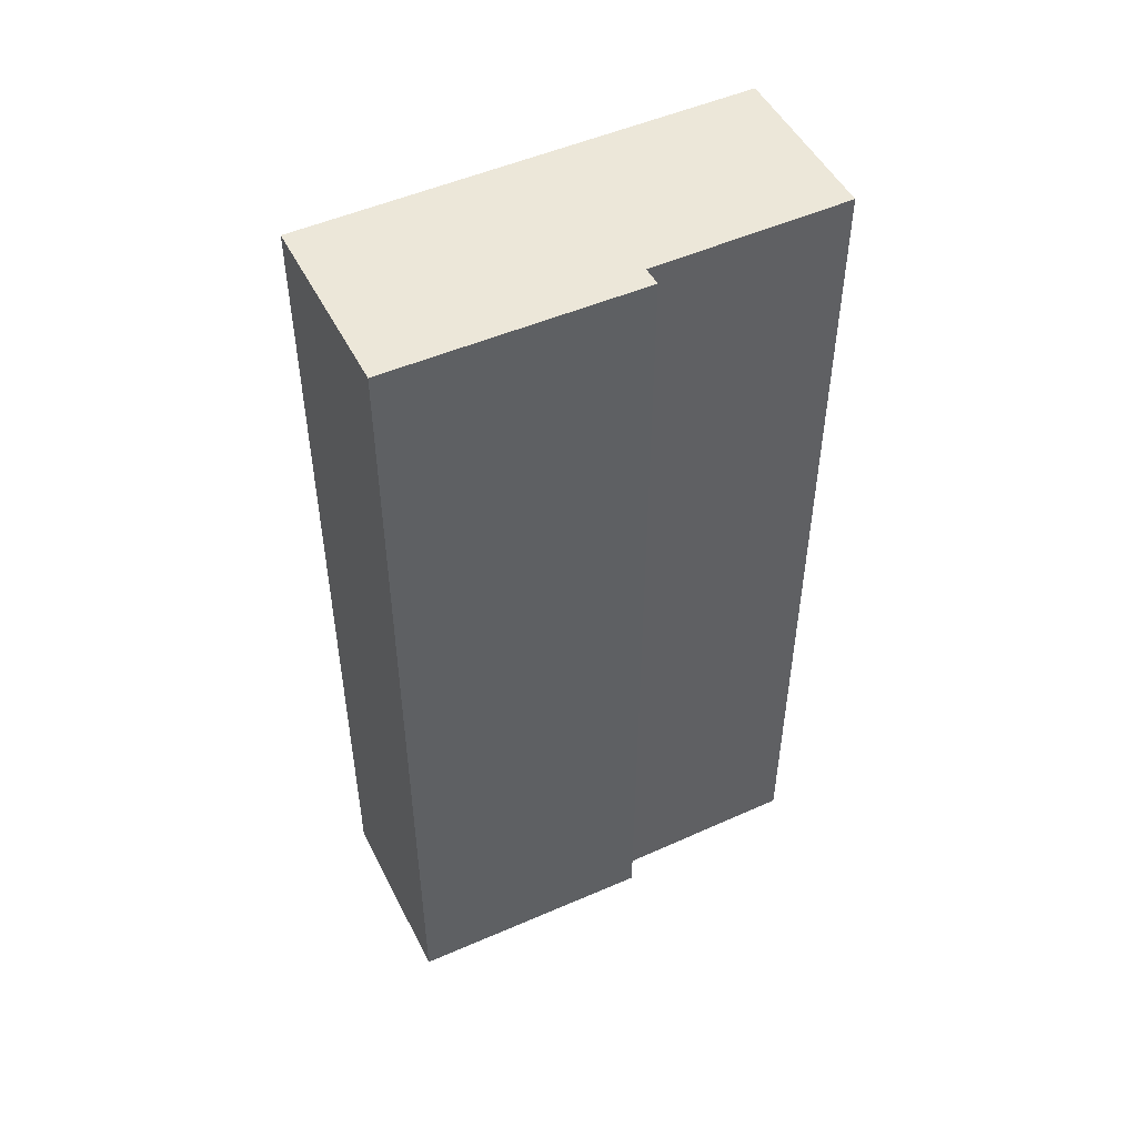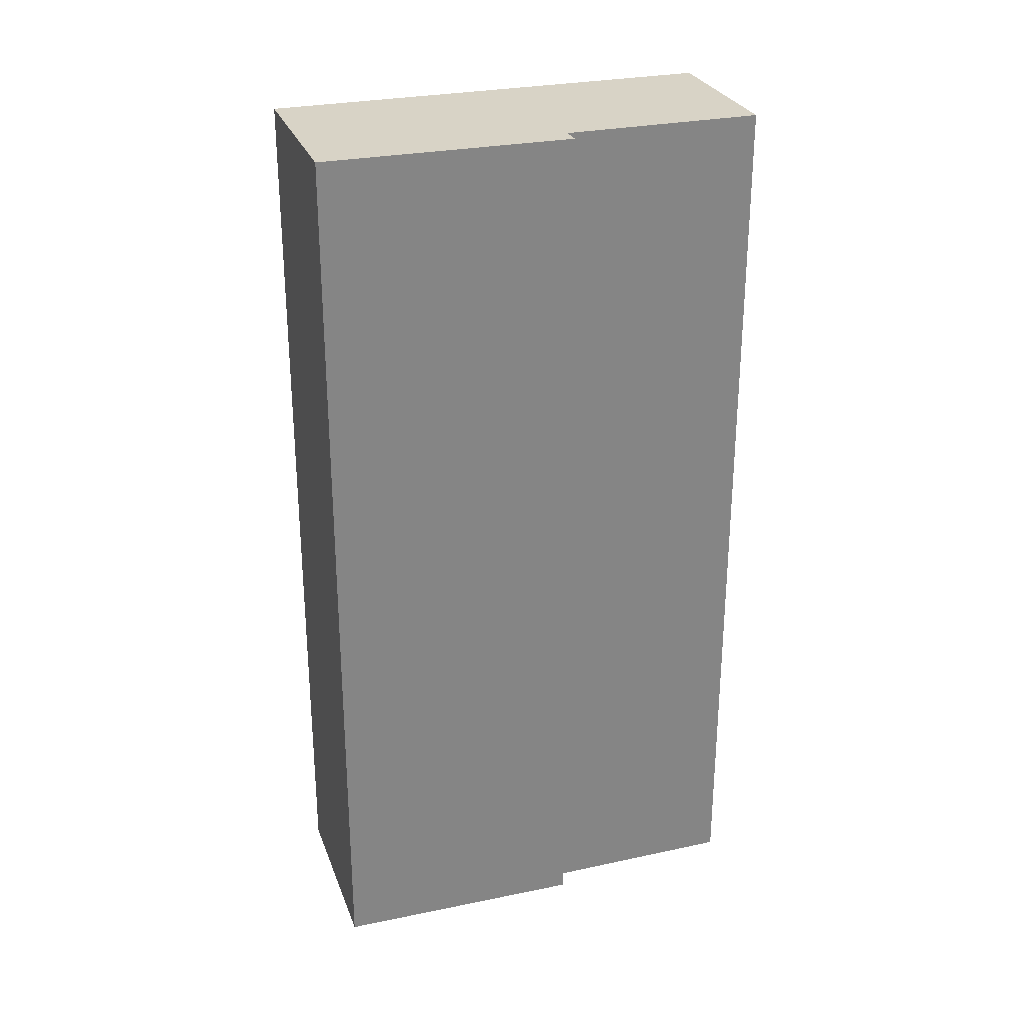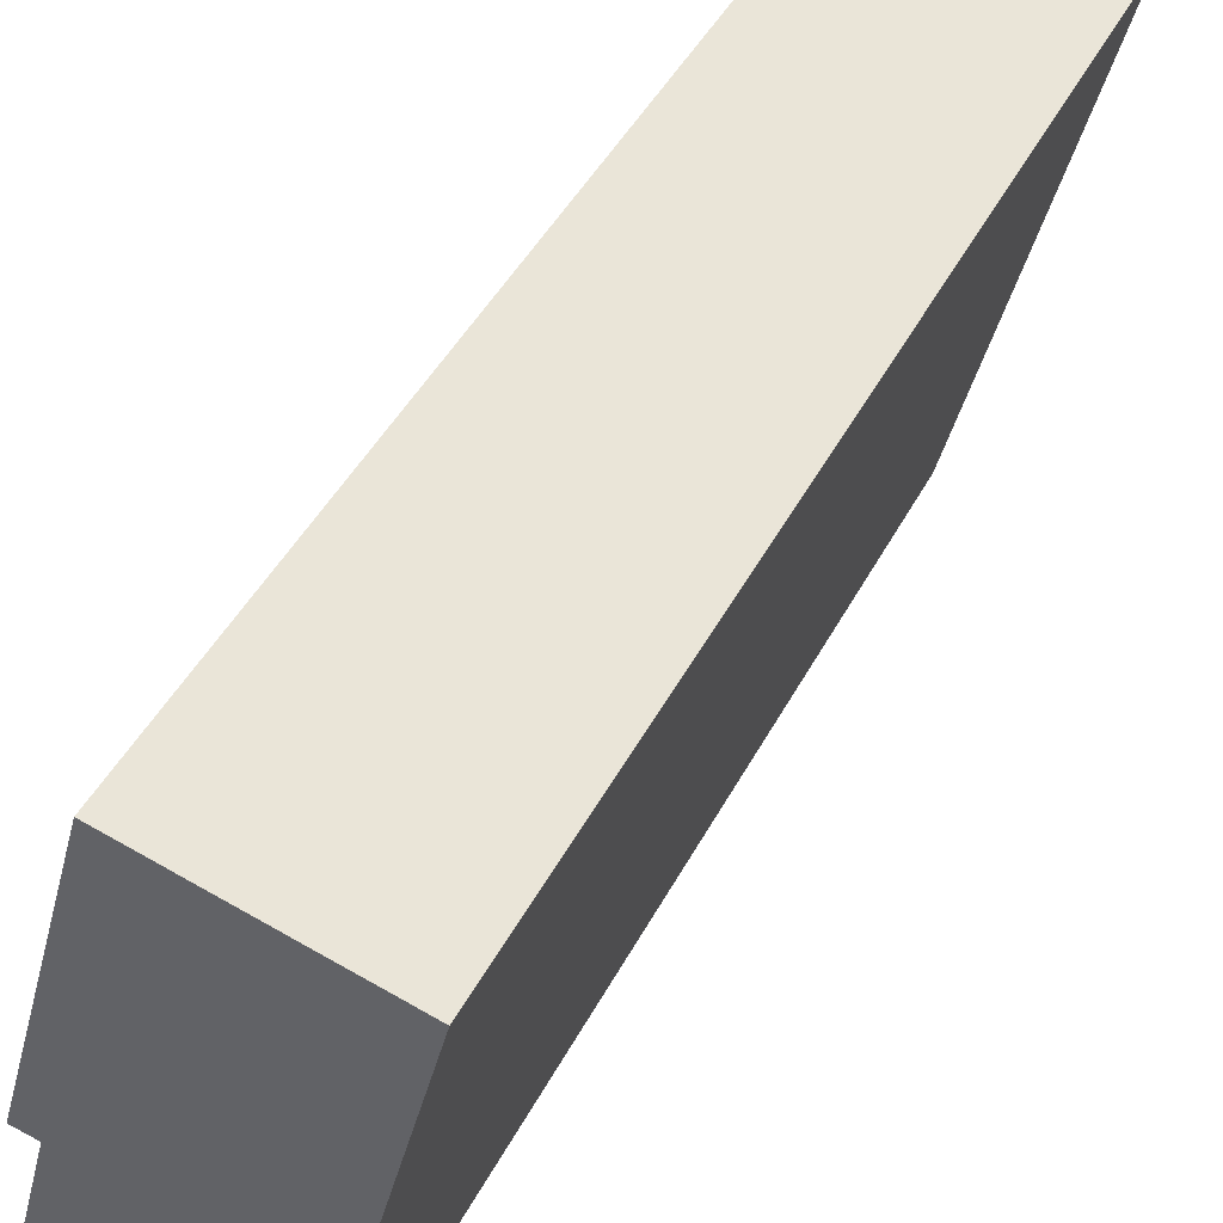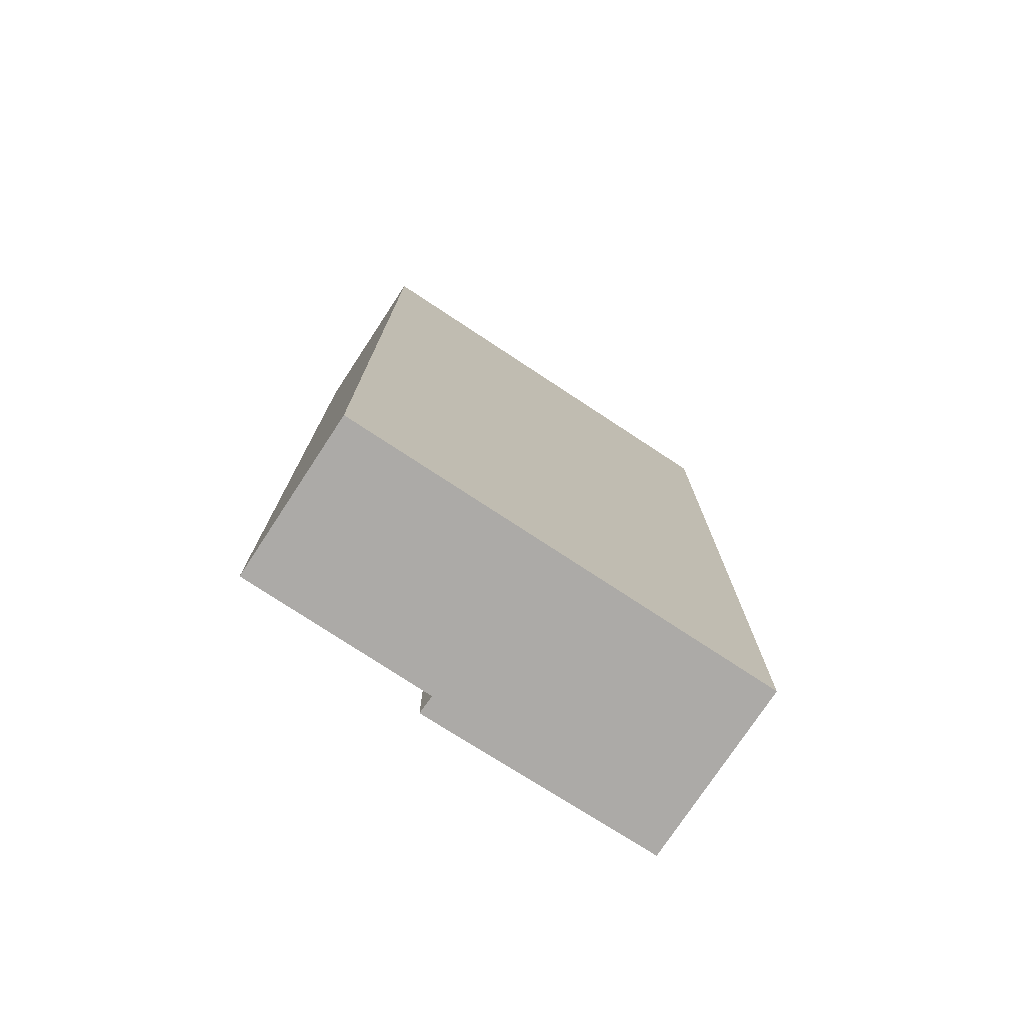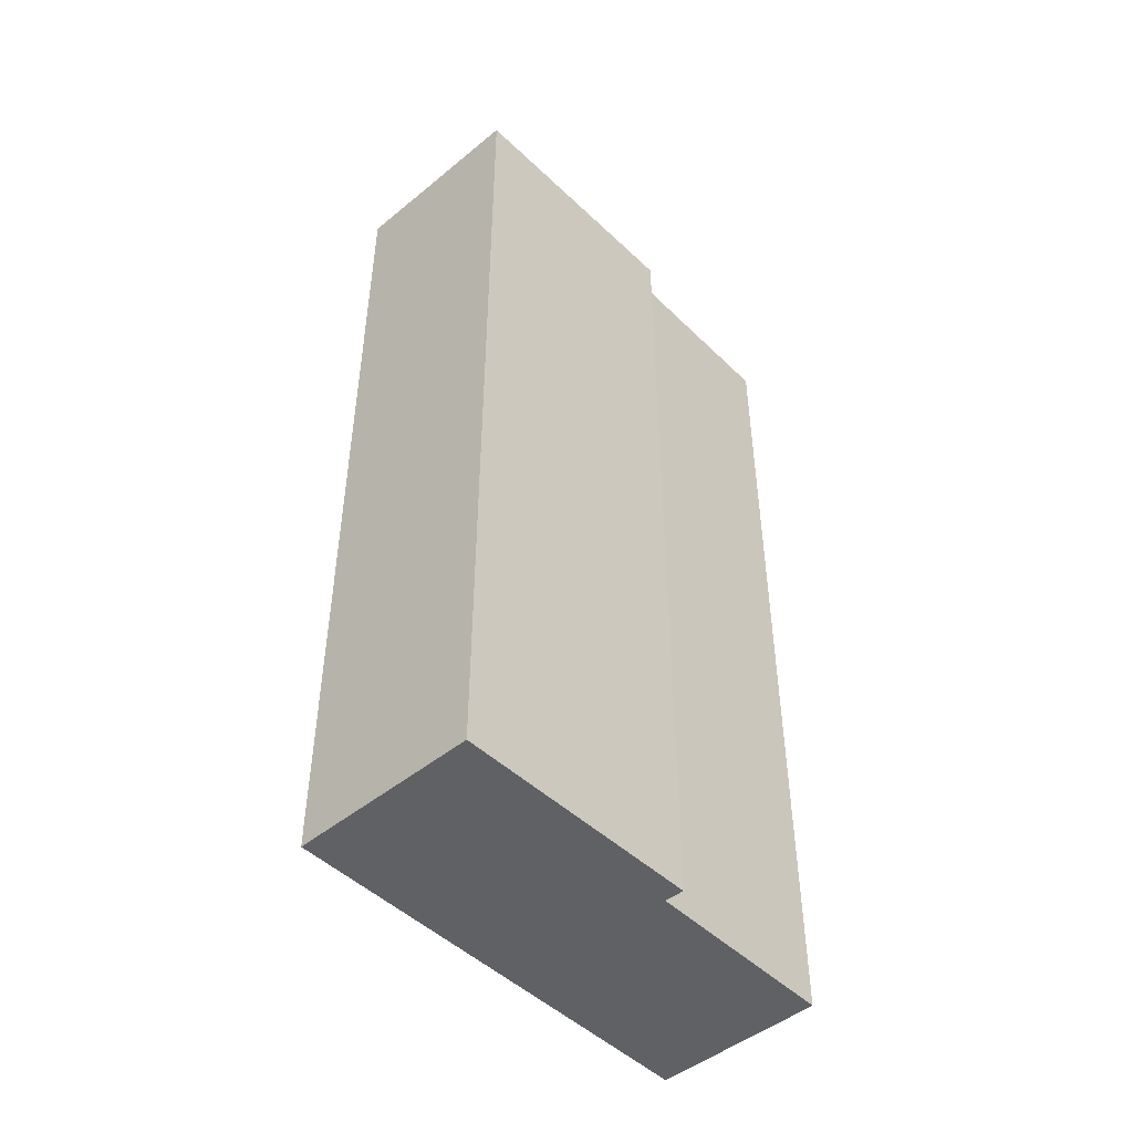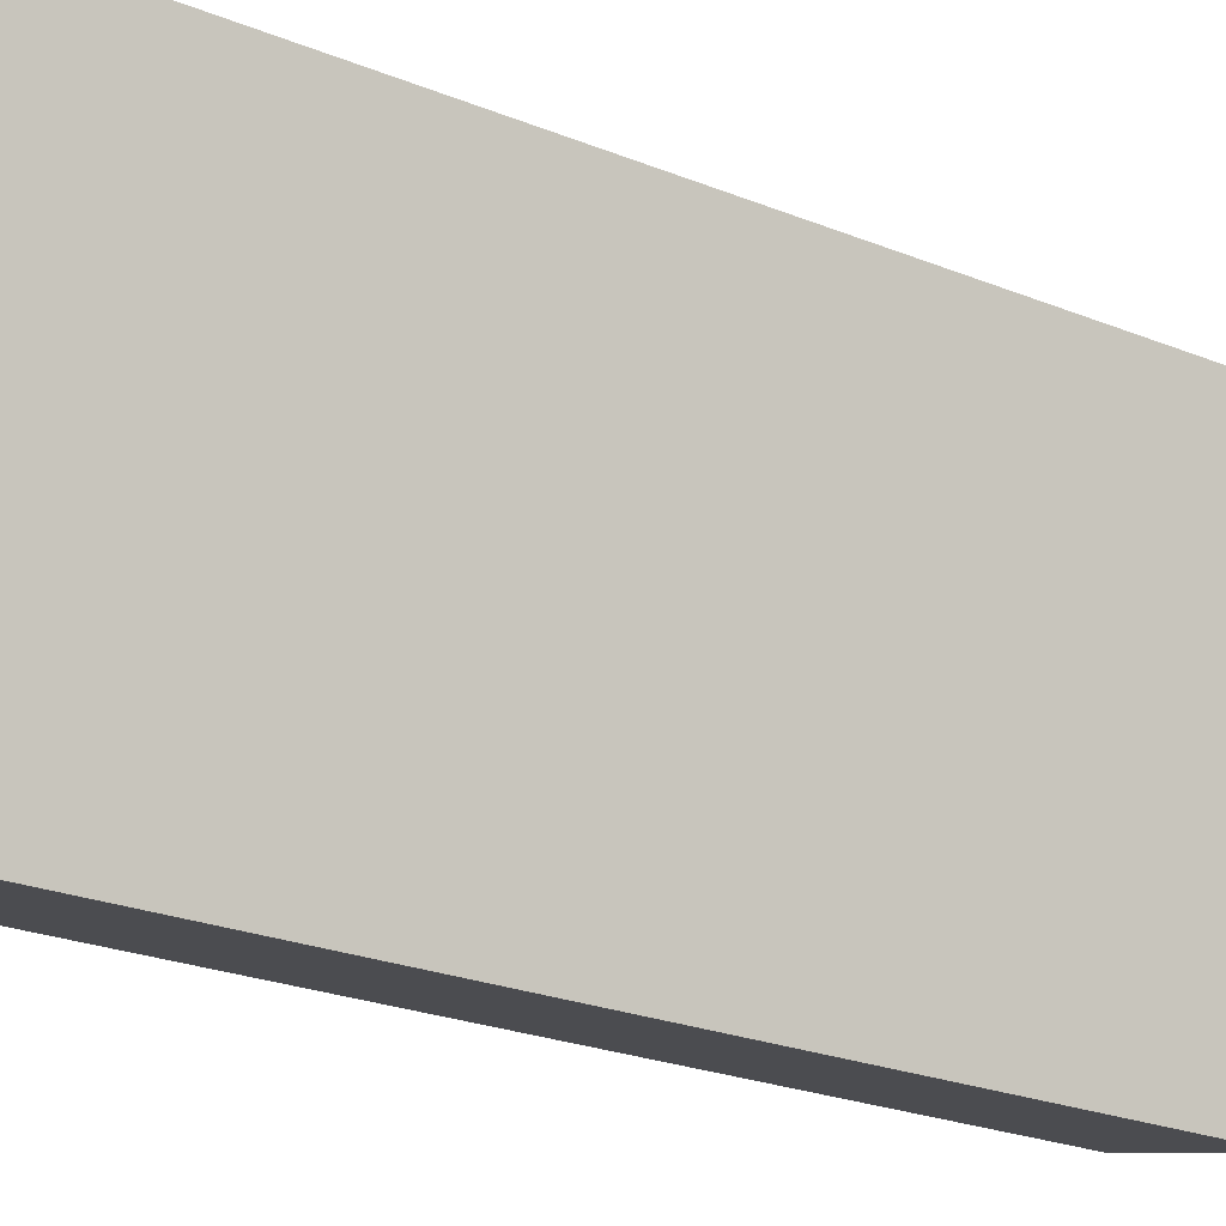
<metadata>
{"format":"obj","ext":"obj","renderer":"f3d","projection":"perspective","resolution":1024,"background":"white","views":[{"elev":49.7,"azim":49.2,"up":"+Y"},{"elev":28.0,"azim":57.4,"up":"+Y"},{"elev":43.0,"azim":-154.5,"up":"+Z"},{"elev":-76.1,"azim":-137.9,"up":"+Y"},{"elev":-47.6,"azim":28.1,"up":"+Y"},{"elev":-25.2,"azim":-122.8,"up":"+Z"}]}
</metadata>
<code>
v  0 9.448 5.785e-16
v  2.907 9.448 -4.113
v  1.183 9.448 -4.56
v  2.391 9.448 -2.097
v  2.59 9.448 -2.052
v  1.897 9.448 0.493
v  2.907 2.518e-16 -4.113
v  1.183 2.792e-16 -4.56
v  2.59 1.256e-16 -2.052
v  2.391 1.284e-16 -2.097
v  0 0 0
v  1.897 -3.019e-17 0.493
g defaultobject
f 1 2 3
f 2 1 4
f 4 1 5
f 5 1 6
f 7 3 2
f 3 7 8
f 9 4 5
f 4 9 10
f 8 1 3
f 1 8 11
f 11 6 1
f 6 11 12
f 12 5 6
f 5 12 9
f 10 2 4
f 2 10 7
f 7 11 8
f 11 7 10
f 11 10 9
f 11 9 12

</code>
